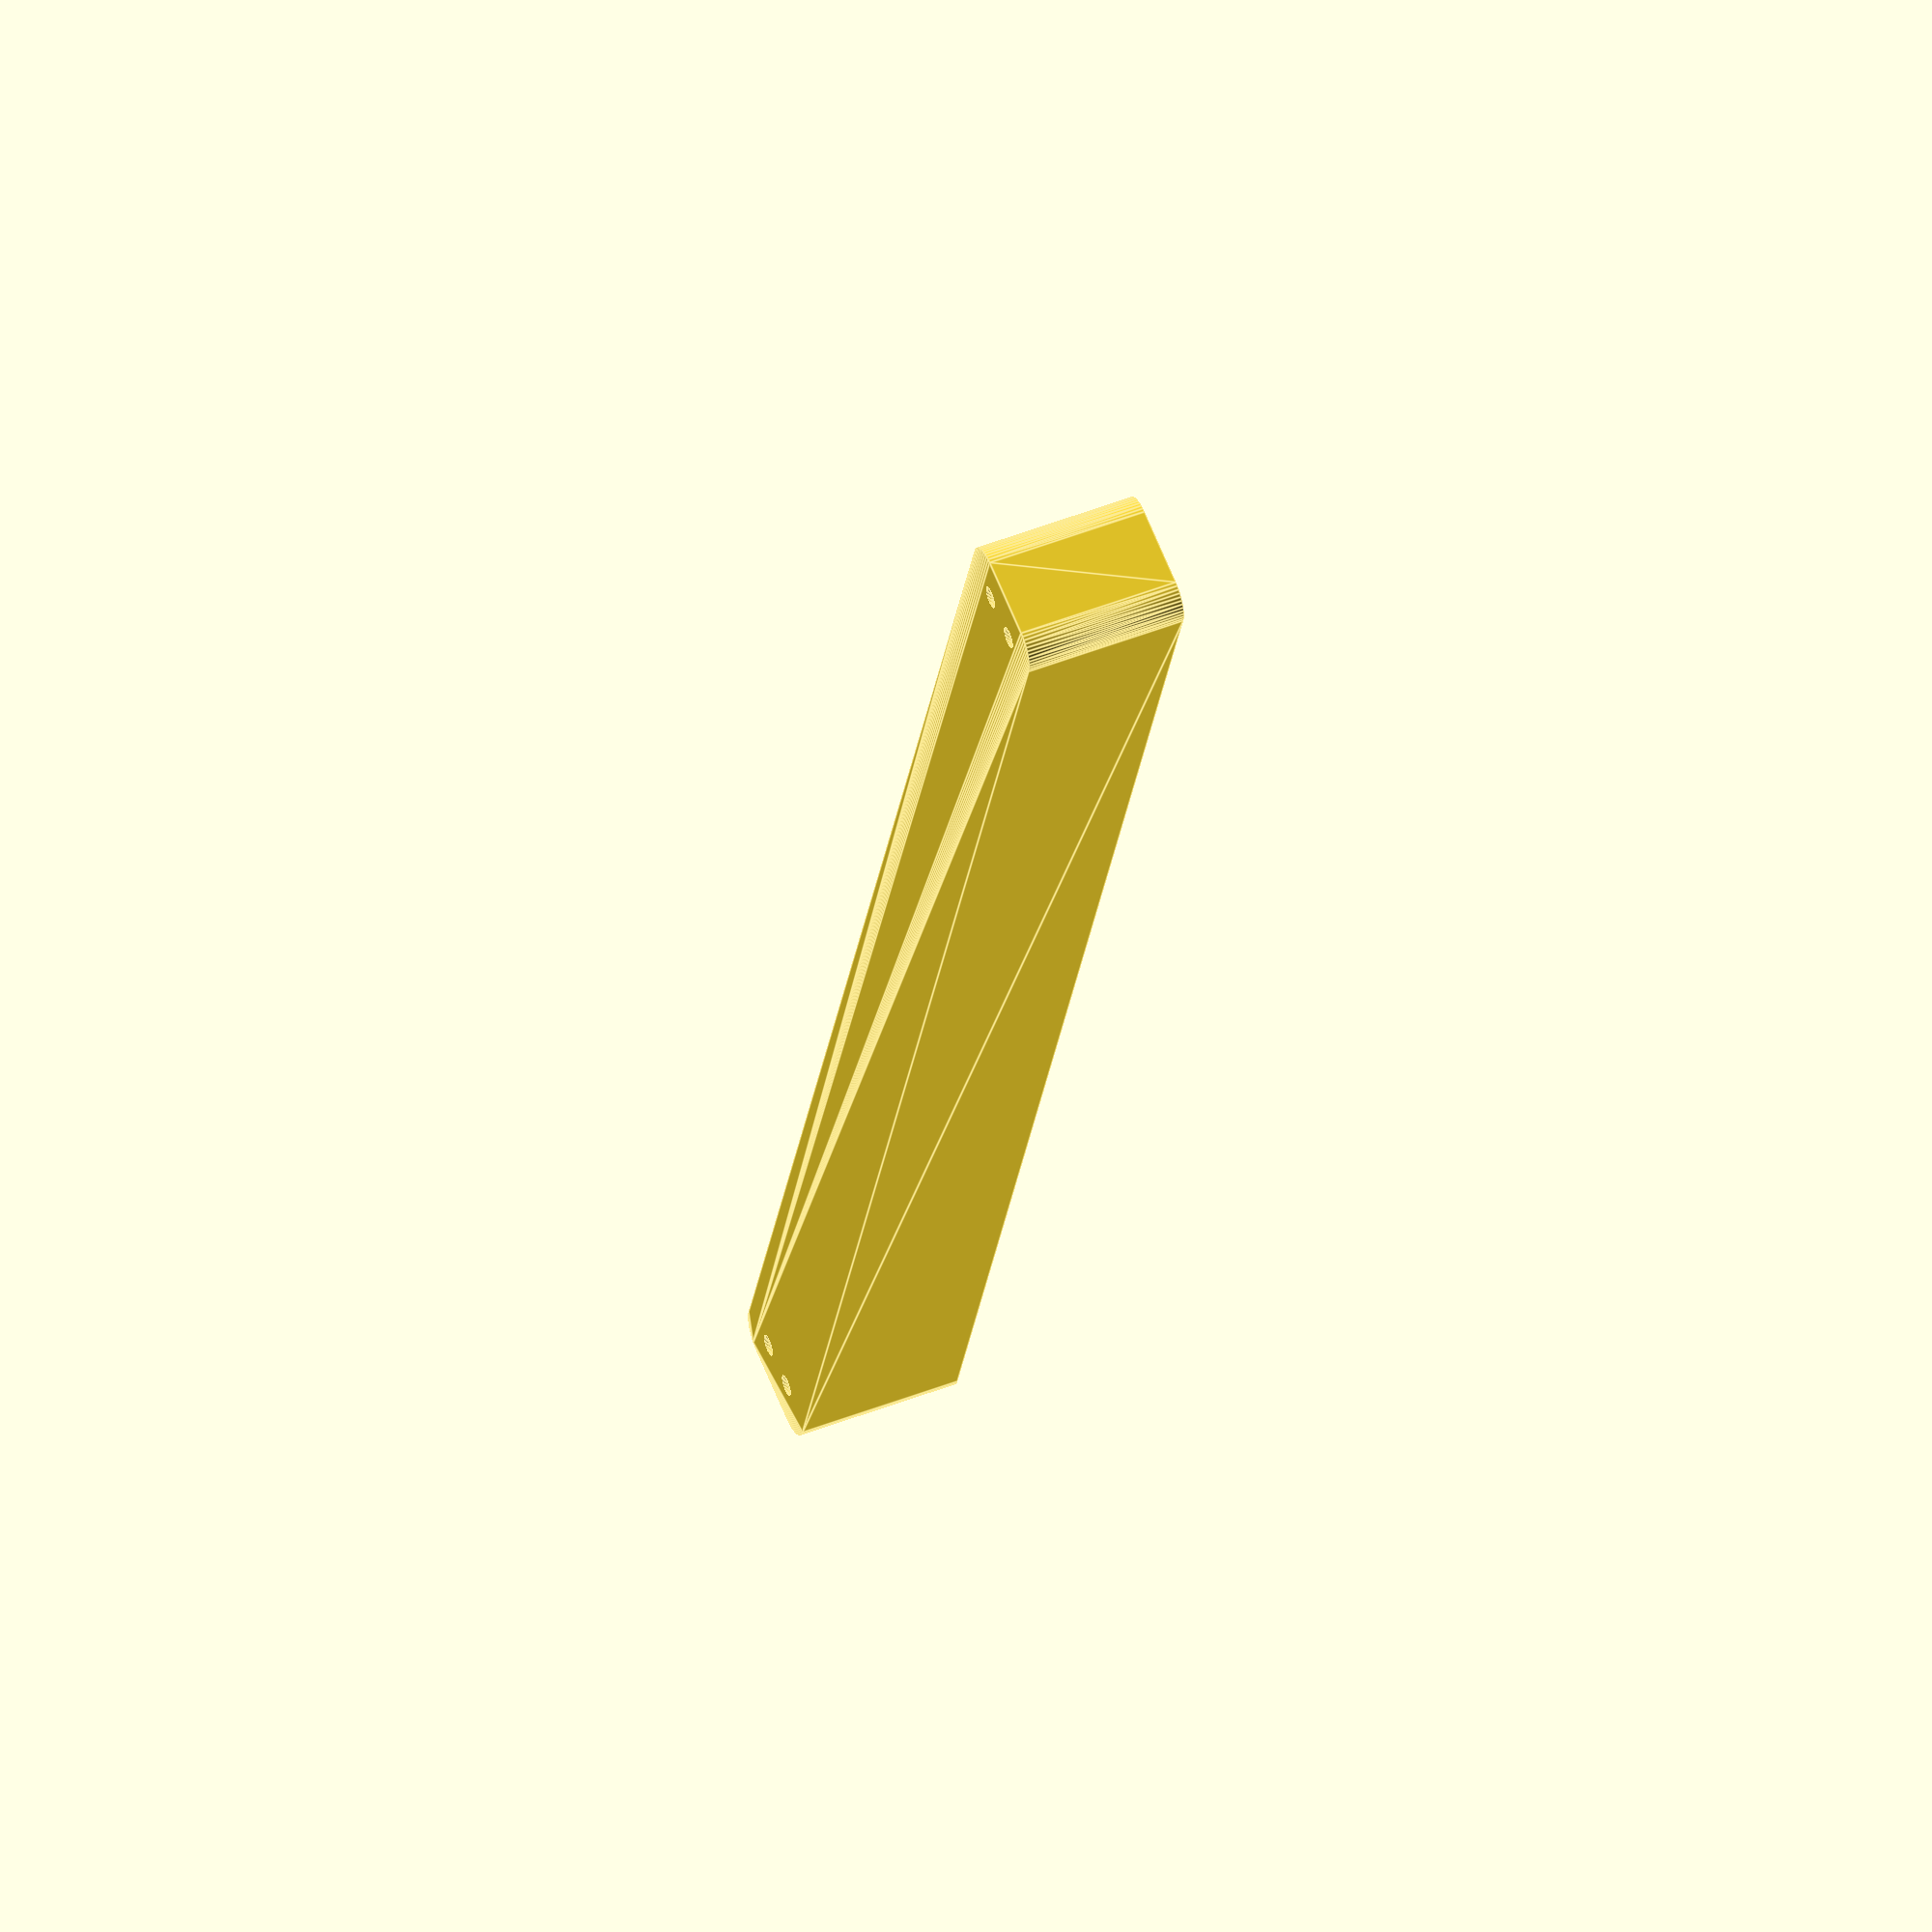
<openscad>
$fn = 50;


difference() {
	union() {
		hull() {
			translate(v = [-6.2500000000, 145.0000000000, 0]) {
				cylinder(h = 27, r = 5);
			}
			translate(v = [6.2500000000, 145.0000000000, 0]) {
				cylinder(h = 27, r = 5);
			}
			translate(v = [-6.2500000000, -145.0000000000, 0]) {
				cylinder(h = 27, r = 5);
			}
			translate(v = [6.2500000000, -145.0000000000, 0]) {
				cylinder(h = 27, r = 5);
			}
		}
	}
	union() {
		translate(v = [-3.7500000000, -142.5000000000, 2]) {
			rotate(a = [0, 0, 0]) {
				difference() {
					union() {
						translate(v = [0, 0, -6.0000000000]) {
							cylinder(h = 6, r = 1.5000000000);
						}
						translate(v = [0, 0, -6.0000000000]) {
							cylinder(h = 6, r = 1.8000000000);
						}
						translate(v = [0, 0, -1.7000000000]) {
							cylinder(h = 1.7000000000, r1 = 1.5000000000, r2 = 2.9000000000);
						}
						cylinder(h = 50, r = 2.9000000000);
						translate(v = [0, 0, -6.0000000000]) {
							cylinder(h = 6, r = 1.5000000000);
						}
					}
					union();
				}
			}
		}
		translate(v = [3.7500000000, -142.5000000000, 2]) {
			rotate(a = [0, 0, 0]) {
				difference() {
					union() {
						translate(v = [0, 0, -6.0000000000]) {
							cylinder(h = 6, r = 1.5000000000);
						}
						translate(v = [0, 0, -6.0000000000]) {
							cylinder(h = 6, r = 1.8000000000);
						}
						translate(v = [0, 0, -1.7000000000]) {
							cylinder(h = 1.7000000000, r1 = 1.5000000000, r2 = 2.9000000000);
						}
						cylinder(h = 50, r = 2.9000000000);
						translate(v = [0, 0, -6.0000000000]) {
							cylinder(h = 6, r = 1.5000000000);
						}
					}
					union();
				}
			}
		}
		translate(v = [-3.7500000000, 142.5000000000, 2]) {
			rotate(a = [0, 0, 0]) {
				difference() {
					union() {
						translate(v = [0, 0, -6.0000000000]) {
							cylinder(h = 6, r = 1.5000000000);
						}
						translate(v = [0, 0, -6.0000000000]) {
							cylinder(h = 6, r = 1.8000000000);
						}
						translate(v = [0, 0, -1.7000000000]) {
							cylinder(h = 1.7000000000, r1 = 1.5000000000, r2 = 2.9000000000);
						}
						cylinder(h = 50, r = 2.9000000000);
						translate(v = [0, 0, -6.0000000000]) {
							cylinder(h = 6, r = 1.5000000000);
						}
					}
					union();
				}
			}
		}
		translate(v = [3.7500000000, 142.5000000000, 2]) {
			rotate(a = [0, 0, 0]) {
				difference() {
					union() {
						translate(v = [0, 0, -6.0000000000]) {
							cylinder(h = 6, r = 1.5000000000);
						}
						translate(v = [0, 0, -6.0000000000]) {
							cylinder(h = 6, r = 1.8000000000);
						}
						translate(v = [0, 0, -1.7000000000]) {
							cylinder(h = 1.7000000000, r1 = 1.5000000000, r2 = 2.9000000000);
						}
						cylinder(h = 50, r = 2.9000000000);
						translate(v = [0, 0, -6.0000000000]) {
							cylinder(h = 6, r = 1.5000000000);
						}
					}
					union();
				}
			}
		}
		translate(v = [0, 0, 3]) {
			hull() {
				union() {
					translate(v = [-5.7500000000, 144.5000000000, 4]) {
						cylinder(h = 39, r = 4);
					}
					translate(v = [-5.7500000000, 144.5000000000, 4]) {
						sphere(r = 4);
					}
					translate(v = [-5.7500000000, 144.5000000000, 43]) {
						sphere(r = 4);
					}
				}
				union() {
					translate(v = [5.7500000000, 144.5000000000, 4]) {
						cylinder(h = 39, r = 4);
					}
					translate(v = [5.7500000000, 144.5000000000, 4]) {
						sphere(r = 4);
					}
					translate(v = [5.7500000000, 144.5000000000, 43]) {
						sphere(r = 4);
					}
				}
				union() {
					translate(v = [-5.7500000000, -144.5000000000, 4]) {
						cylinder(h = 39, r = 4);
					}
					translate(v = [-5.7500000000, -144.5000000000, 4]) {
						sphere(r = 4);
					}
					translate(v = [-5.7500000000, -144.5000000000, 43]) {
						sphere(r = 4);
					}
				}
				union() {
					translate(v = [5.7500000000, -144.5000000000, 4]) {
						cylinder(h = 39, r = 4);
					}
					translate(v = [5.7500000000, -144.5000000000, 4]) {
						sphere(r = 4);
					}
					translate(v = [5.7500000000, -144.5000000000, 43]) {
						sphere(r = 4);
					}
				}
			}
		}
	}
}
</openscad>
<views>
elev=131.5 azim=162.0 roll=293.7 proj=o view=edges
</views>
